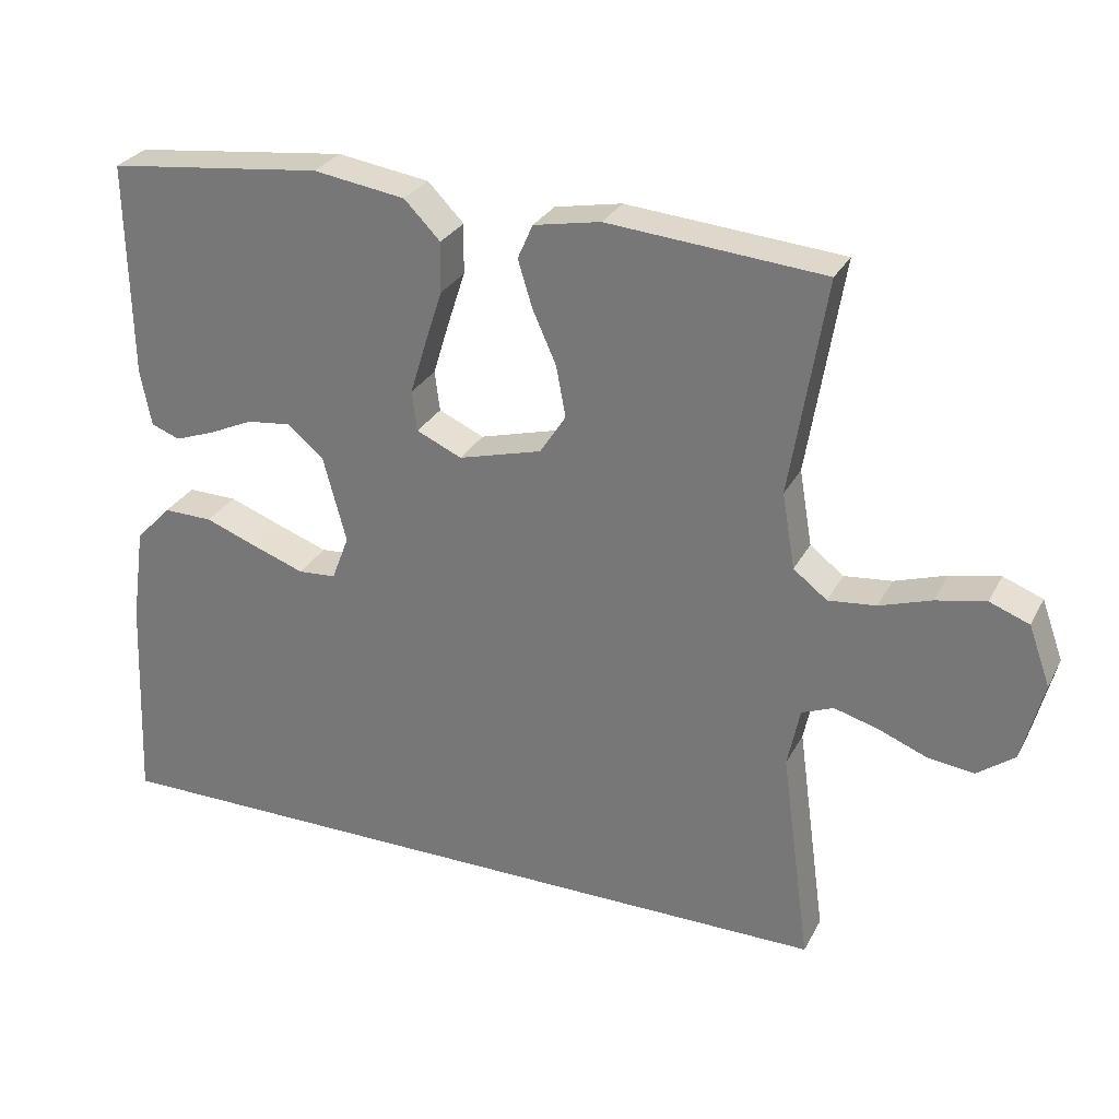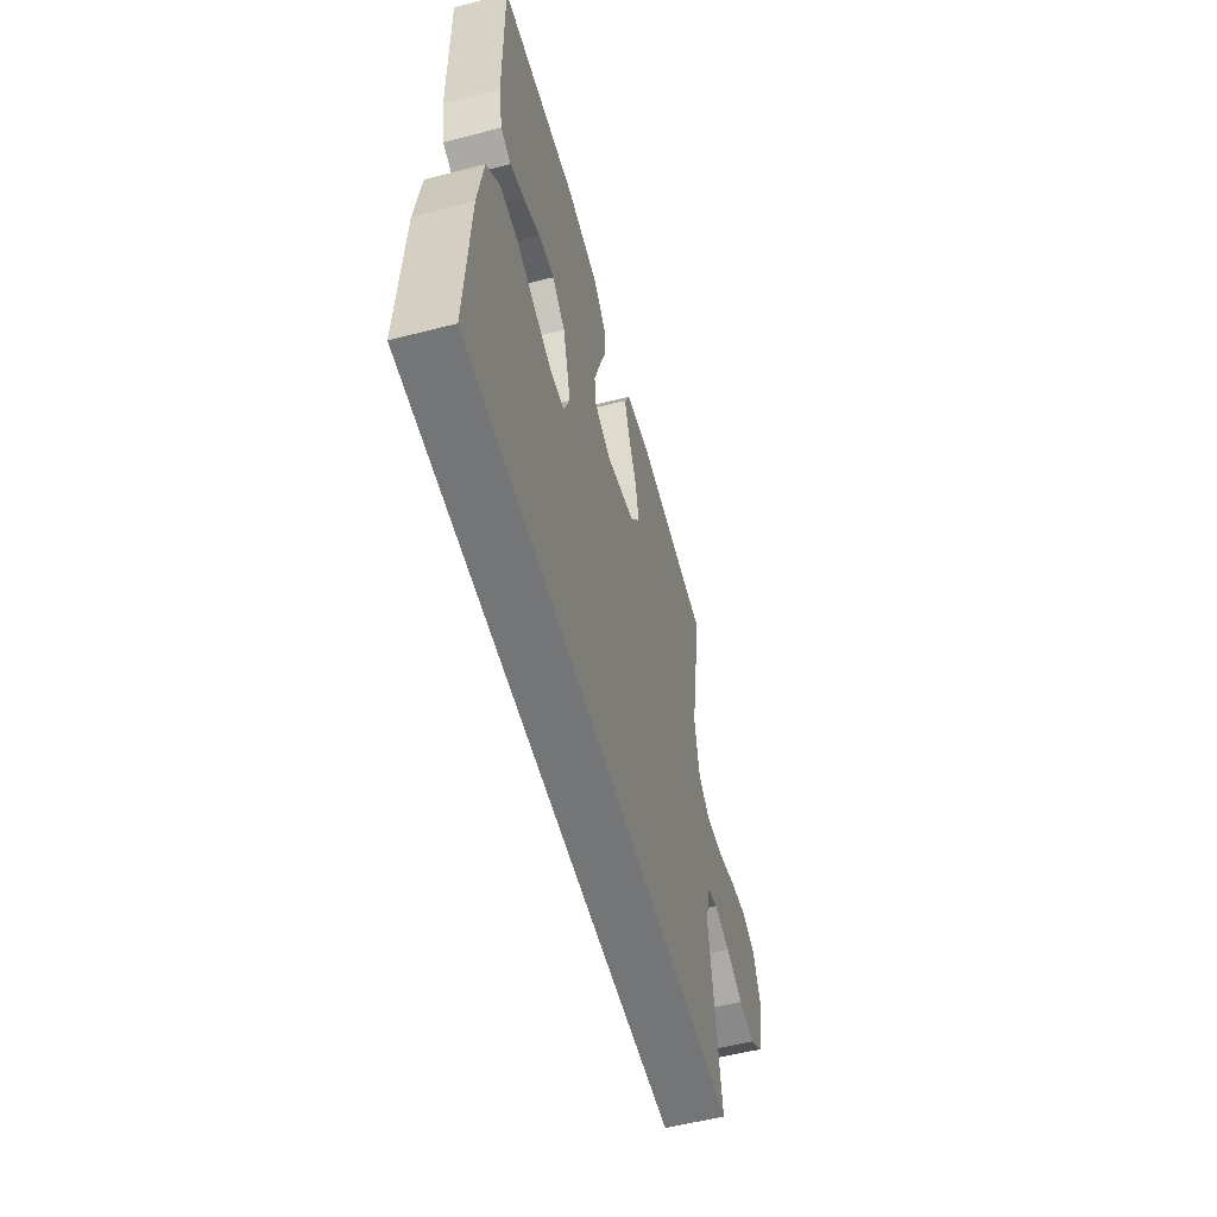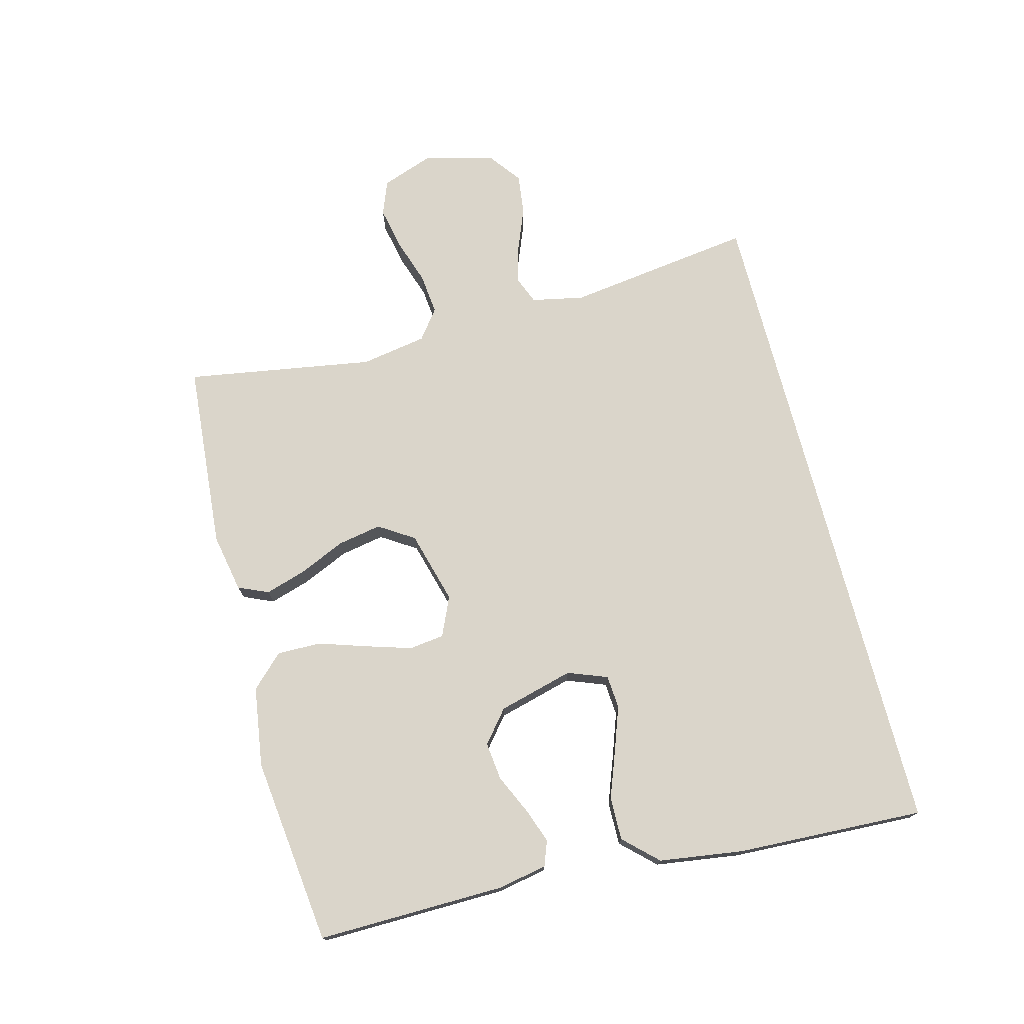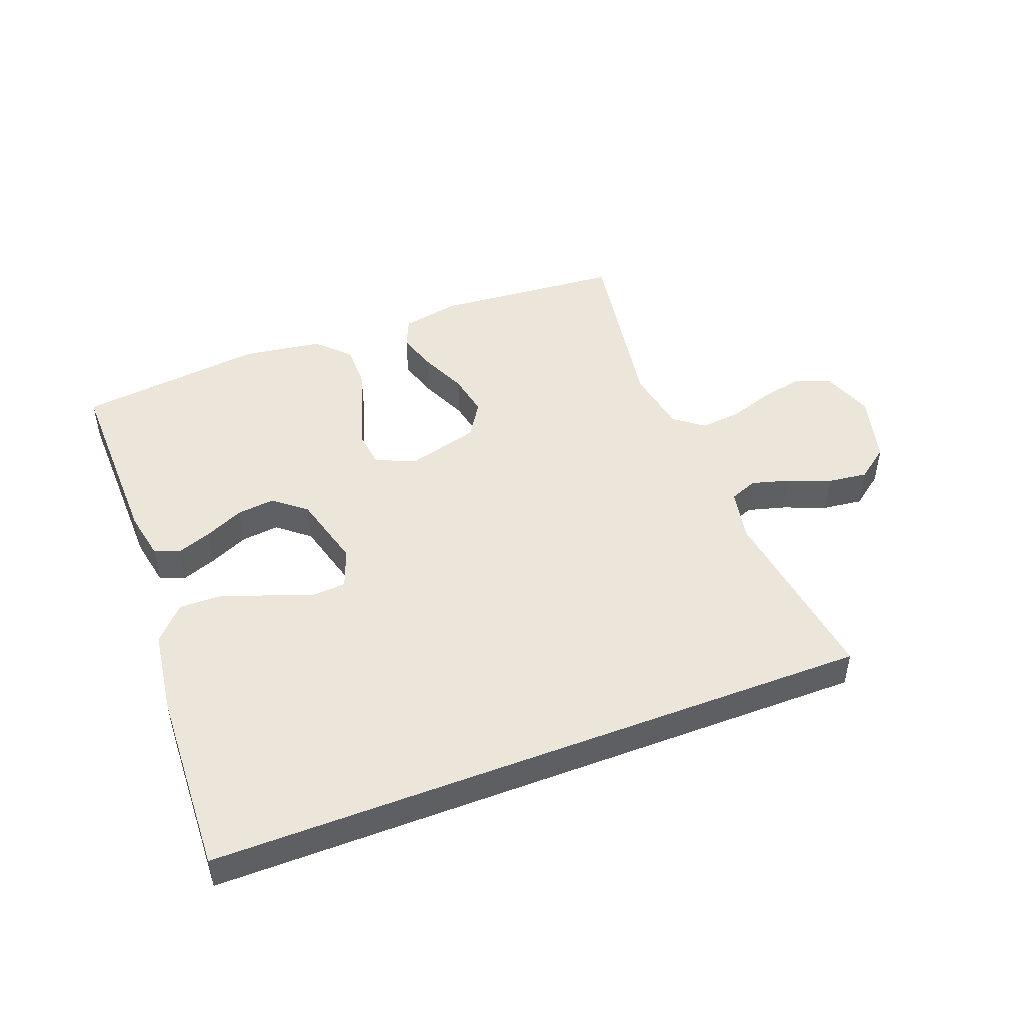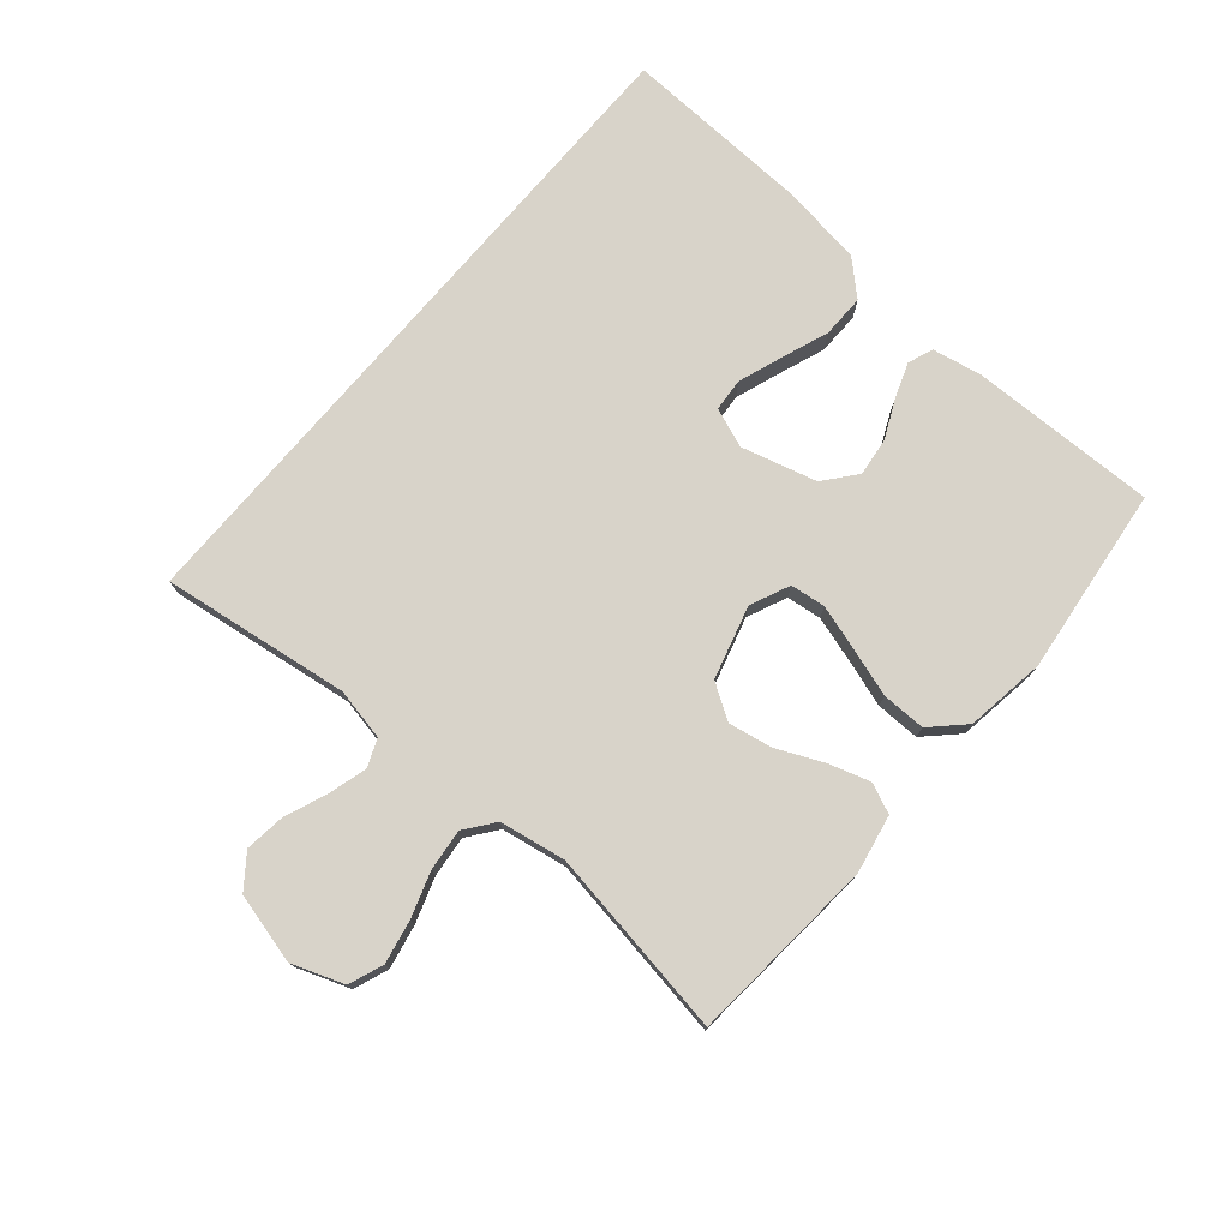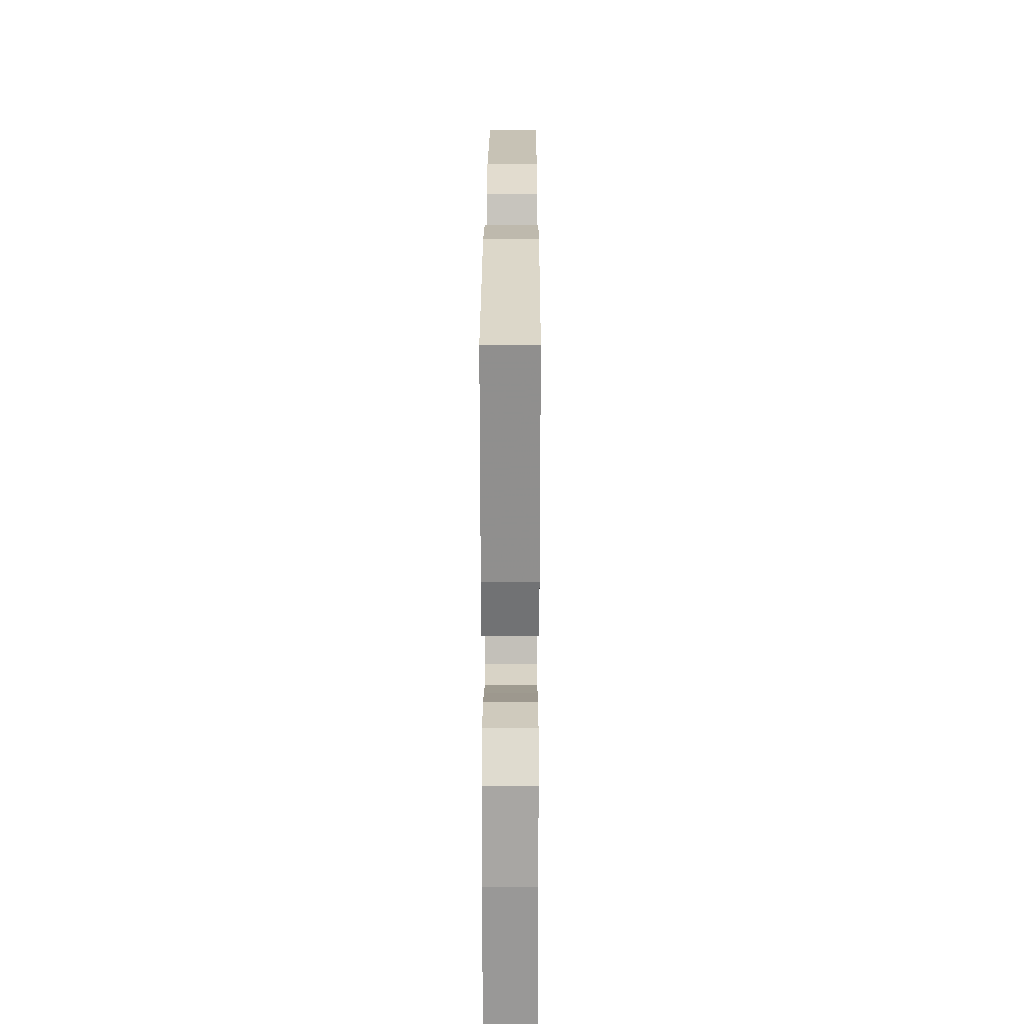
<metadata>
{"format":"obj","ext":"obj","renderer":"f3d","projection":"perspective","resolution":1024,"background":"white","views":[{"elev":28.7,"azim":-156.8,"up":"+Z"},{"elev":-56.5,"azim":105.0,"up":"+Z"},{"elev":74.2,"azim":75.4,"up":"+Y"},{"elev":47.9,"azim":159.0,"up":"+Y"},{"elev":75.8,"azim":-49.7,"up":"+Y"},{"elev":23.7,"azim":90.2,"up":"+Z"}]}
</metadata>
<code>
v 0.551 0.07 -0.5
v -0.514 0.07 -0.5
v -0.473 0.07 -0.2
v -0.49 0.07 -0.117
v -0.534 0.07 -0.099
v -0.595 0.07 -0.116
v -0.663 0.07 -0.143
v -0.727 0.07 -0.151
v -0.779 0.07 -0.112
v -0.808 0.07 0
v -0.778 0.07 0.083
v -0.723 0.07 0.104
v -0.654 0.07 0.09
v -0.582 0.07 0.066
v -0.516 0.07 0.059
v -0.469 0.07 0.095
v -0.451 0.07 0.2
v -0.5 0.07 0.5
v -0.2 0.07 0.525
v -0.107 0.07 0.507
v -0.086 0.07 0.459
v -0.106 0.07 0.394
v -0.139 0.07 0.32
v -0.152 0.07 0.25
v -0.116 0.07 0.194
v 0 0.07 0.162
v 0.063 0.07 0.19
v 0.07 0.07 0.246
v 0.048 0.07 0.318
v 0.023 0.07 0.395
v 0.022 0.07 0.465
v 0.072 0.07 0.516
v 0.2 0.07 0.535
v 0.5 0.07 0.5
v 0.495 0.07 0.2
v 0.48 0.07 0.121
v 0.44 0.07 0.106
v 0.385 0.07 0.126
v 0.322 0.07 0.155
v 0.261 0.07 0.162
v 0.21 0.07 0.12
v 0.178 0.07 0
v 0.202 0.07 -0.063
v 0.255 0.07 -0.067
v 0.325 0.07 -0.042
v 0.4 0.07 -0.014
v 0.469 0.07 -0.013
v 0.519 0.07 -0.066
v 0.538 0.07 -0.2
v 0.551 0 -0.5
v -0.514 0 -0.5
v -0.473 0 -0.2
v -0.49 0 -0.117
v -0.534 0 -0.099
v -0.595 0 -0.116
v -0.663 0 -0.143
v -0.727 0 -0.151
v -0.779 0 -0.112
v -0.808 0 0
v -0.778 0 0.083
v -0.723 0 0.104
v -0.654 0 0.09
v -0.582 0 0.066
v -0.516 0 0.059
v -0.469 0 0.095
v -0.451 0 0.2
v -0.5 0 0.5
v -0.2 0 0.525
v -0.107 0 0.507
v -0.086 0 0.459
v -0.106 0 0.394
v -0.139 0 0.32
v -0.152 0 0.25
v -0.116 0 0.194
v 0 0 0.162
v 0.063 0 0.19
v 0.07 0 0.246
v 0.048 0 0.318
v 0.023 0 0.395
v 0.022 0 0.465
v 0.072 0 0.516
v 0.2 0 0.535
v 0.5 0 0.5
v 0.495 0 0.2
v 0.48 0 0.121
v 0.44 0 0.106
v 0.385 0 0.126
v 0.322 0 0.155
v 0.261 0 0.162
v 0.21 0 0.12
v 0.178 0 0
v 0.202 0 -0.063
v 0.255 0 -0.067
v 0.325 0 -0.042
v 0.4 0 -0.014
v 0.469 0 -0.013
v 0.519 0 -0.066
v 0.538 0 -0.2
f 45 46 47 48
f 44 45 48 49
f 43 44 49 1
f 36 37 38 39
f 34 35 36 39
f 34 39 40
f 33 34 40 41
f 29 30 31 32
f 28 29 32 33
f 27 28 33 41
f 20 21 22 23
f 20 23 24
f 17 18 19 20
f 16 17 20 24
f 15 16 24 25
f 11 12 13 14
f 11 14 15
f 10 11 15
f 9 10 15
f 6 7 8 9
f 5 6 9 15
f 4 5 15 25
f 43 1 2 3
f 42 43 3 4
f 26 27 41 42
f 4 25 26 42
f 97 96 95 94
f 98 97 94 93
f 50 98 93 92
f 88 87 86 85
f 88 85 84 83
f 89 88 83
f 90 89 83 82
f 81 80 79 78
f 82 81 78 77
f 90 82 77 76
f 72 71 70 69
f 73 72 69
f 69 68 67 66
f 73 69 66 65
f 74 73 65 64
f 63 62 61 60
f 64 63 60
f 64 60 59
f 64 59 58
f 58 57 56 55
f 64 58 55 54
f 74 64 54 53
f 52 51 50 92
f 53 52 92 91
f 91 90 76 75
f 91 75 74 53
f 1 50 51 2
f 2 51 52 3
f 3 52 53 4
f 4 53 54 5
f 5 54 55 6
f 6 55 56 7
f 7 56 57 8
f 8 57 58 9
f 9 58 59 10
f 10 59 60 11
f 11 60 61 12
f 12 61 62 13
f 13 62 63 14
f 14 63 64 15
f 15 64 65 16
f 16 65 66 17
f 17 66 67 18
f 18 67 68 19
f 19 68 69 20
f 20 69 70 21
f 21 70 71 22
f 22 71 72 23
f 23 72 73 24
f 24 73 74 25
f 25 74 75 26
f 26 75 76 27
f 27 76 77 28
f 28 77 78 29
f 29 78 79 30
f 30 79 80 31
f 31 80 81 32
f 32 81 82 33
f 33 82 83 34
f 34 83 84 35
f 35 84 85 36
f 36 85 86 37
f 37 86 87 38
f 38 87 88 39
f 39 88 89 40
f 40 89 90 41
f 41 90 91 42
f 42 91 92 43
f 43 92 93 44
f 44 93 94 45
f 45 94 95 46
f 46 95 96 47
f 47 96 97 48
f 48 97 98 49
f 49 98 50 1

</code>
